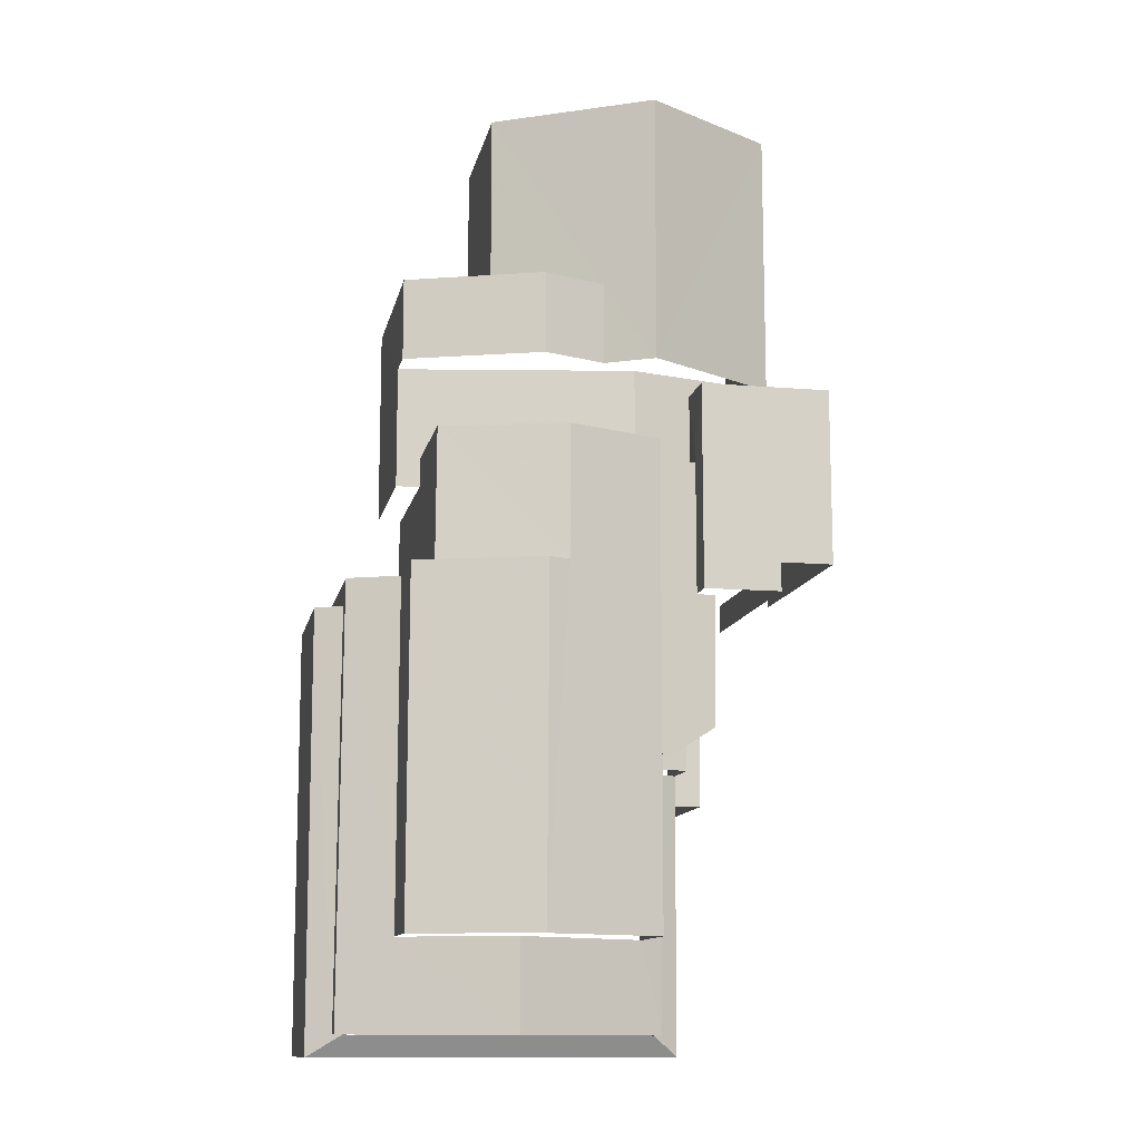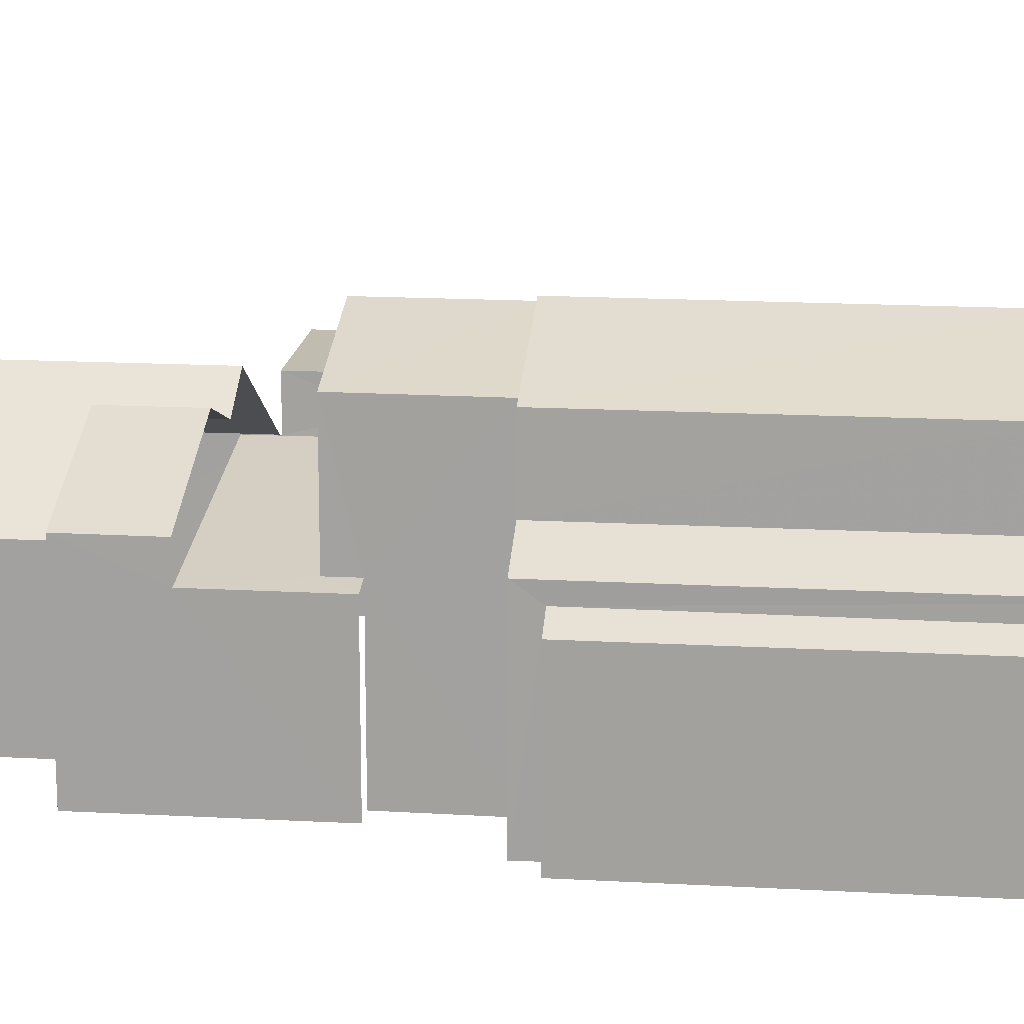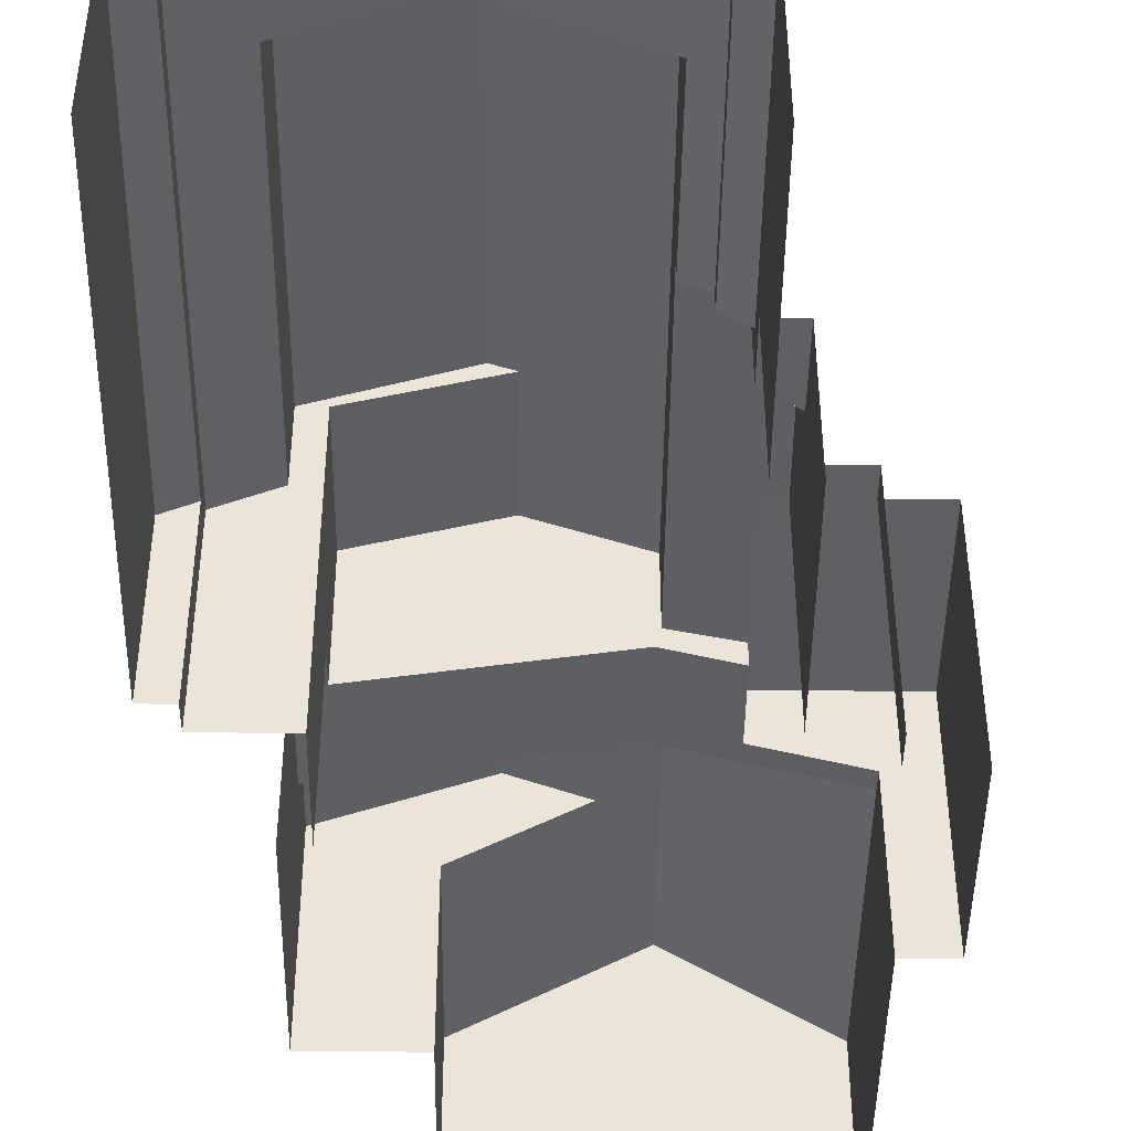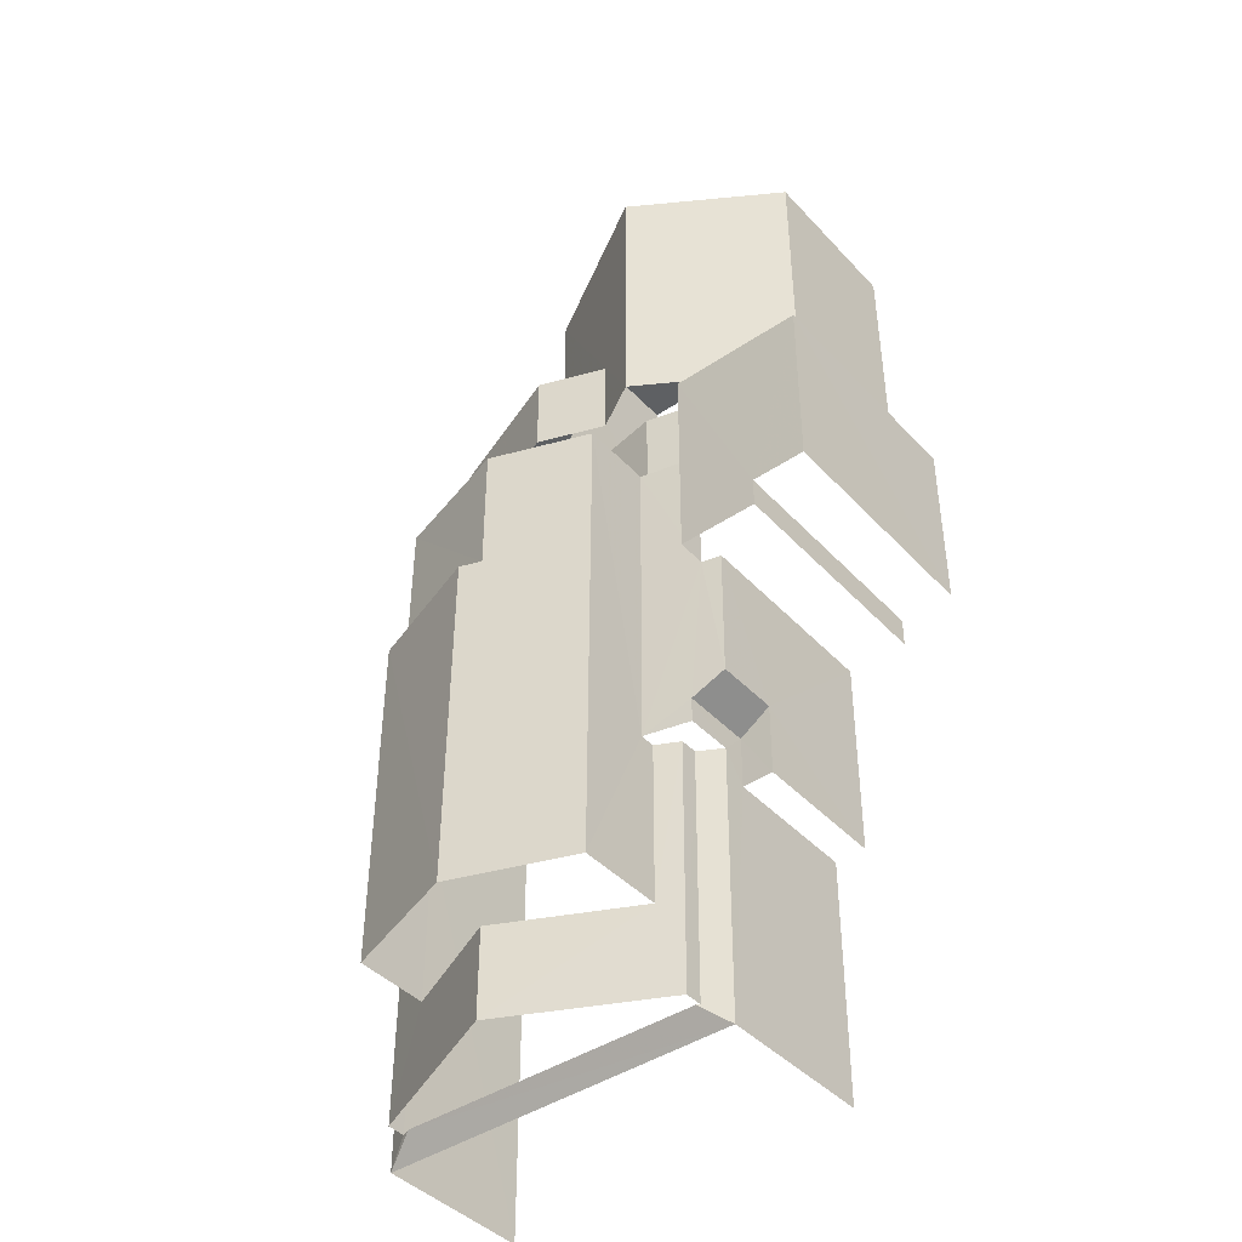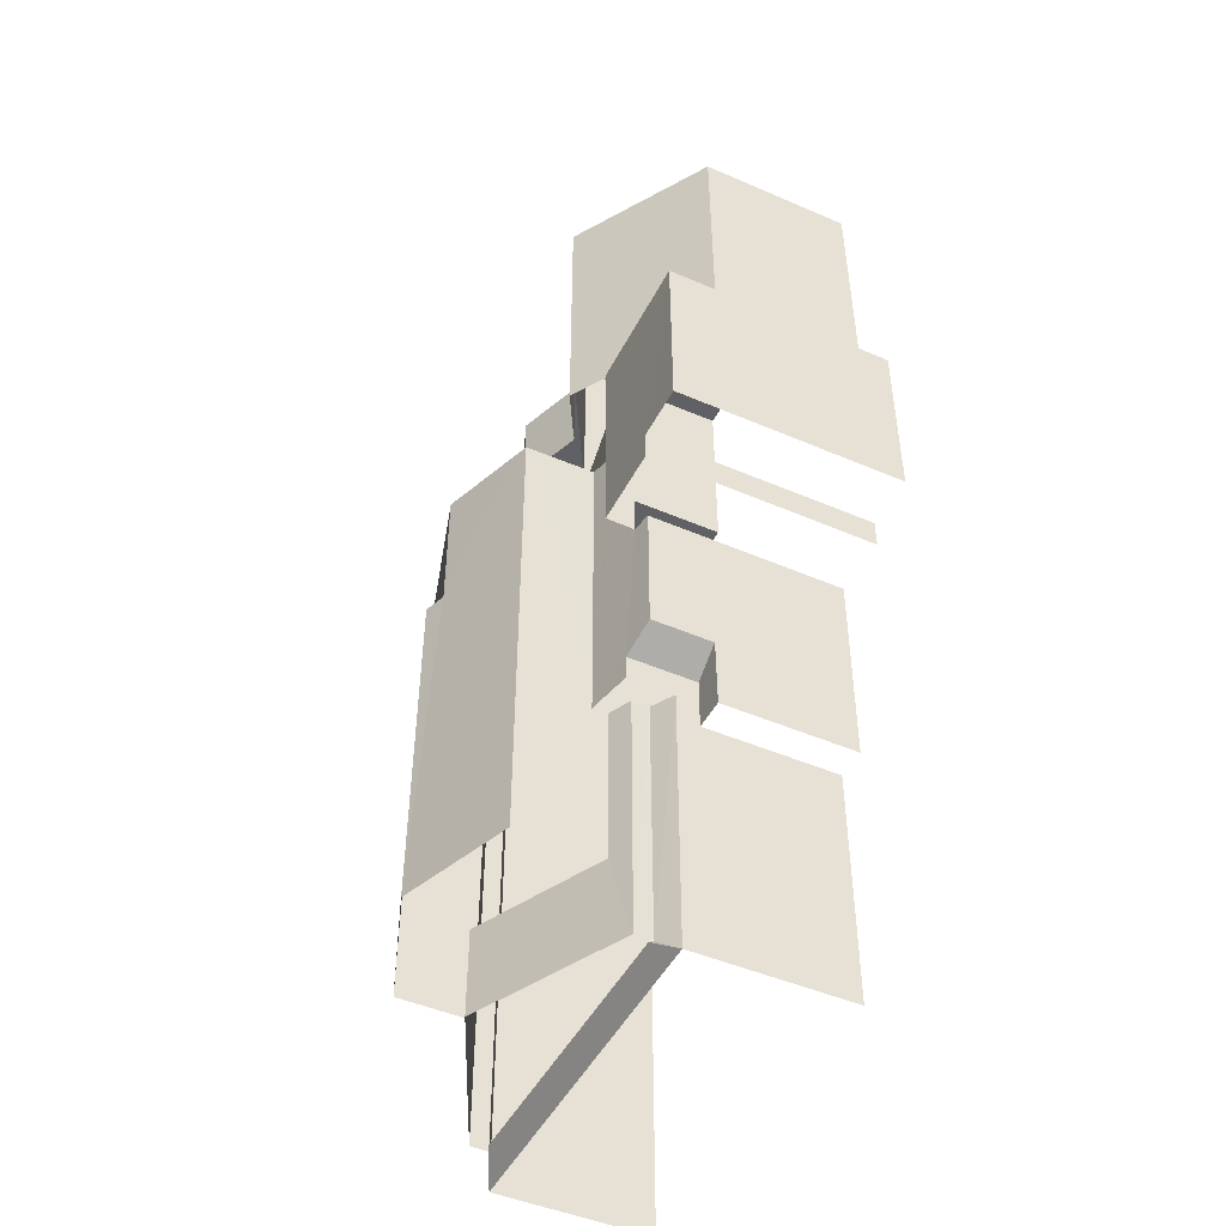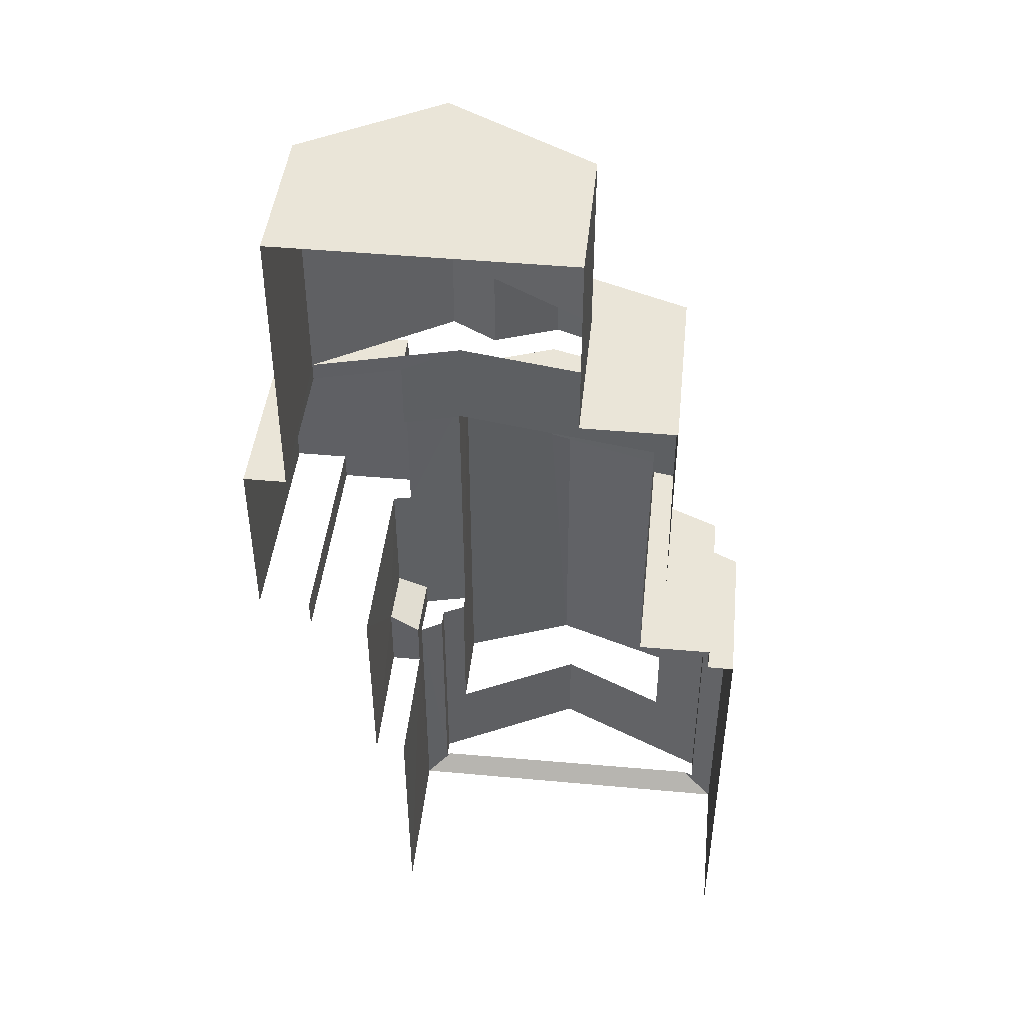
<metadata>
{"format":"obj","ext":"obj","renderer":"f3d","projection":"perspective","resolution":1024,"background":"white","views":[{"elev":-12.0,"azim":-11.3,"up":"+Y"},{"elev":16.4,"azim":-83.7,"up":"+Z"},{"elev":-45.2,"azim":-0.8,"up":"+Z"},{"elev":-42.6,"azim":38.9,"up":"+Y"},{"elev":-47.3,"azim":64.0,"up":"+Y"},{"elev":44.9,"azim":-173.9,"up":"+Y"}]}
</metadata>
<code>
v -3.141e+05 4.162e+04 45.86
v -3.141e+05 4.16e+04 45.86
v -3.141e+05 4.162e+04 45.86
v -3.141e+05 4.161e+04 45.86
v -3.141e+05 4.16e+04 45.85
v -3.141e+05 4.162e+04 45.86
v -3.141e+05 4.163e+04 45.87
v -3.141e+05 4.162e+04 45.86
v -3.141e+05 4.163e+04 45.87
v -3.141e+05 4.163e+04 45.87
v -3.141e+05 4.163e+04 45.87
v -3.141e+05 4.162e+04 45.86
v -3.141e+05 4.162e+04 45.86
v -3.141e+05 4.162e+04 45.86
v -3.141e+05 4.162e+04 45.86
v -3.141e+05 4.162e+04 45.86
v -3.141e+05 4.162e+04 45.86
v -3.141e+05 4.161e+04 45.86
v -3.141e+05 4.162e+04 45.86
v -3.141e+05 4.162e+04 45.86
v -3.141e+05 4.16e+04 52
v -3.141e+05 4.162e+04 51.57
v -3.141e+05 4.16e+04 51.56
v -3.141e+05 4.16e+04 52.14
v -3.141e+05 4.162e+04 52.03
v -3.141e+05 4.16e+04 51.56
v -3.141e+05 4.161e+04 51.56
v -3.141e+05 4.16e+04 52.02
v -3.141e+05 4.161e+04 52.03
v -3.141e+05 4.16e+04 52.11
v -3.141e+05 4.163e+04 54.63
v -3.141e+05 4.162e+04 52.8
v -3.141e+05 4.162e+04 54.63
v -3.141e+05 4.163e+04 52.81
v -3.141e+05 4.162e+04 53.49
v -3.141e+05 4.162e+04 52.66
v -3.141e+05 4.16e+04 53.49
v -3.141e+05 4.16e+04 55.33
v -3.141e+05 4.16e+04 55.33
v -3.141e+05 4.16e+04 52.65
v -3.141e+05 4.162e+04 54.18
v -3.141e+05 4.162e+04 54.18
v -3.141e+05 4.162e+04 54.18
v -3.141e+05 4.162e+04 54.18
v -3.141e+05 4.162e+04 54.18
v -3.141e+05 4.162e+04 54.18
v -3.141e+05 4.163e+04 51.57
v -3.141e+05 4.162e+04 54.72
v -3.141e+05 4.162e+04 51.56
v -3.141e+05 4.163e+04 54.72
v -3.141e+05 4.162e+04 57.44
v -3.141e+05 4.162e+04 57.44
v -3.141e+05 4.162e+04 56.15
v -3.141e+05 4.162e+04 56.15
v -3.141e+05 4.162e+04 57.73
v -3.141e+05 4.16e+04 57.72
v -3.141e+05 4.16e+04 56.14
v -3.141e+05 4.162e+04 56.15
v -3.141e+05 4.162e+04 53.01
v -3.141e+05 4.162e+04 52.41
v -3.141e+05 4.162e+04 52.41
v -3.141e+05 4.162e+04 53.01
v -3.141e+05 4.162e+04 51.56
v -3.141e+05 4.161e+04 50.75
v -3.141e+05 4.161e+04 50.75
v -3.141e+05 4.161e+04 50.75
v -3.141e+05 4.161e+04 50.75
v -3.141e+05 4.163e+04 53.75
v -3.141e+05 4.162e+04 53.75
v -3.141e+05 4.162e+04 56.15
v -3.141e+05 4.16e+04 56.15
v -3.141e+05 4.162e+04 53.62
v -3.141e+05 4.161e+04 53.6
v -3.141e+05 4.162e+04 53.15
v -3.141e+05 4.162e+04 53.16
v -3.141e+05 4.161e+04 53.24
v -3.141e+05 4.161e+04 53.24
v -3.141e+05 4.162e+04 53
v -3.141e+05 4.161e+04 52.99
v -3.141e+05 4.162e+04 51.7
v -3.141e+05 4.162e+04 51.7
v -3.141e+05 4.162e+04 51.56
v -3.141e+05 4.162e+04 51.56
v -3.141e+05 4.161e+04 53.06
v -3.141e+05 4.16e+04 53.05
v -3.141e+05 4.161e+04 52.66
v -3.141e+05 4.16e+04 52.65
v -3.141e+05 4.163e+04 51.57
v -3.141e+05 4.163e+04 51.57
f 1 2 3
f 2 4 5
f 6 7 8
f 9 10 11
f 7 11 8
f 12 13 14
f 15 1 16
f 4 17 18
f 11 10 12
f 15 8 17
f 19 20 17
f 19 12 14
f 1 4 2
f 8 11 12
f 4 1 15
f 15 17 4
f 8 12 17
f 17 12 19
f 33 32 83
f 62 49 48
f 83 62 69
f 33 83 69
f 69 62 48
f 23 2 5
f 26 23 5
f 17 20 78
f 20 44 78
f 78 45 74
f 78 44 45
f 29 27 86
f 27 76 86
f 86 73 84
f 86 76 73
f 65 18 66
f 65 4 18
f 8 82 6
f 8 81 82
f 28 87 30
f 87 39 30
f 24 40 21
f 24 39 40
f 30 39 24
f 43 19 14
f 41 43 14
f 71 37 38
f 71 38 56
f 38 57 56
f 38 85 57
f 21 22 23
f 23 24 21
f 25 22 21
f 26 27 28
f 27 29 28
f 30 26 28
f 31 32 33
f 31 34 32
f 35 36 37
f 38 37 39
f 39 37 40
f 37 36 40
f 26 30 24
f 23 26 24
f 41 42 43
f 44 43 45
f 45 43 46
f 43 42 46
f 47 48 49
f 47 50 48
f 51 52 53
f 54 51 53
f 55 56 51
f 56 57 51
f 51 58 52
f 51 57 58
f 59 60 61
f 59 61 62
f 61 49 62
f 61 63 49
f 64 65 66
f 67 64 66
f 68 31 33
f 69 68 33
f 56 70 71
f 56 55 70
f 72 73 74
f 75 72 74
f 73 76 77
f 78 74 79
f 74 77 79
f 73 77 74
f 59 62 80
f 81 80 82
f 82 80 83
f 80 62 83
f 84 85 86
f 86 85 87
f 87 85 39
f 85 38 39
f 88 68 50
f 50 68 48
f 88 89 68
f 48 68 69
f 35 37 71
f 70 35 71
f 43 20 19
f 43 44 20
f 4 65 5
f 5 65 26
f 27 65 64
f 77 27 64
f 76 27 77
f 27 26 65
f 84 73 85
f 85 73 57
f 57 73 58
f 73 72 58
f 78 67 17
f 17 67 18
f 78 79 67
f 18 67 66
f 47 10 88
f 47 88 50
f 10 9 88
f 32 34 83
f 34 7 83
f 83 6 82
f 83 7 6
f 29 87 28
f 29 86 87
f 22 3 2
f 23 22 2
f 75 60 59
f 58 72 52
f 75 59 72
f 59 80 52
f 80 53 52
f 72 59 52
f 22 25 1
f 3 22 1
f 11 88 9
f 11 89 88
f 11 7 89
f 68 89 31
f 89 34 31
f 89 7 34
f 8 15 81
f 15 54 81
f 81 53 80
f 81 54 53
f 60 75 61
f 61 75 46
f 46 75 45
f 75 74 45
f 13 63 42
f 42 63 46
f 13 12 63
f 46 63 61
f 42 14 13
f 42 41 14
f 16 25 36
f 36 25 40
f 16 1 25
f 40 25 21
f 16 36 15
f 55 51 54
f 54 15 35
f 55 54 70
f 54 35 70
f 36 35 15
f 64 79 77
f 64 67 79
f 10 49 12
f 12 49 63
f 47 49 10

</code>
